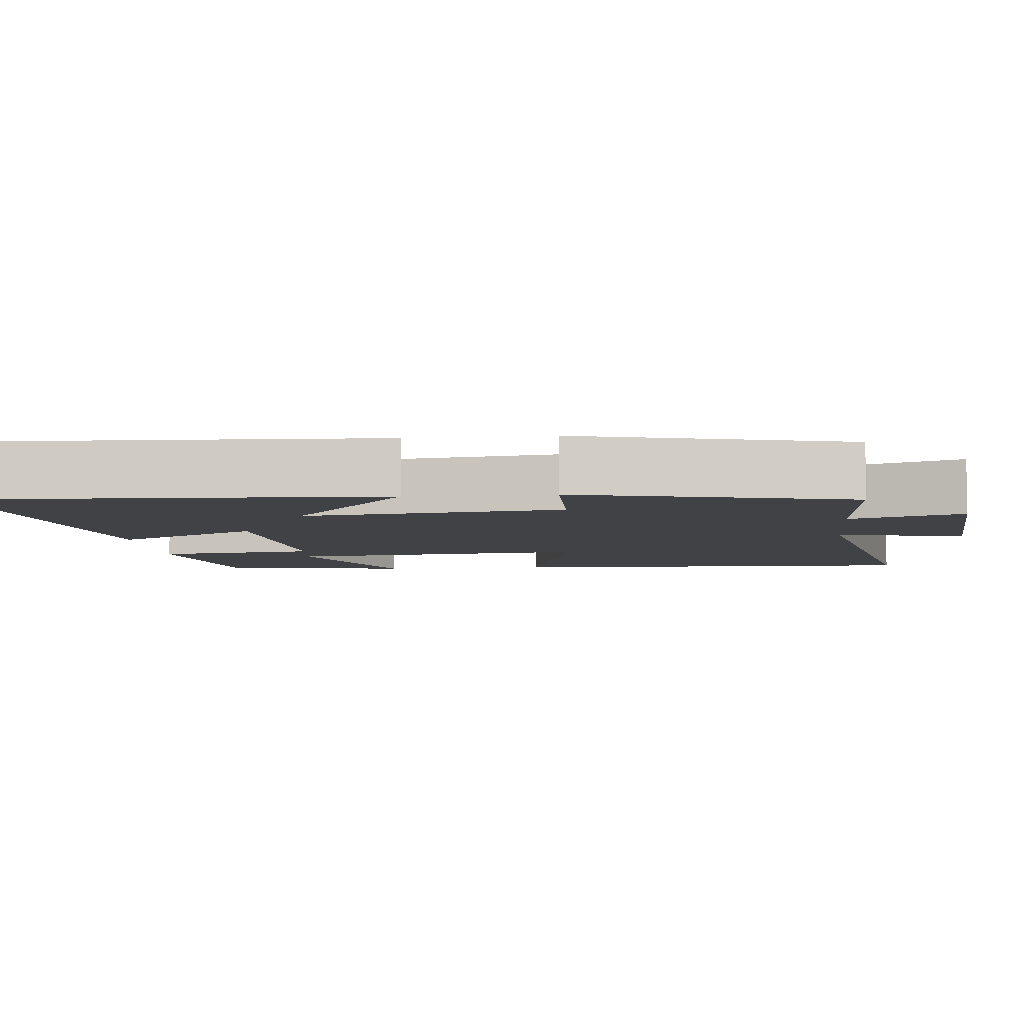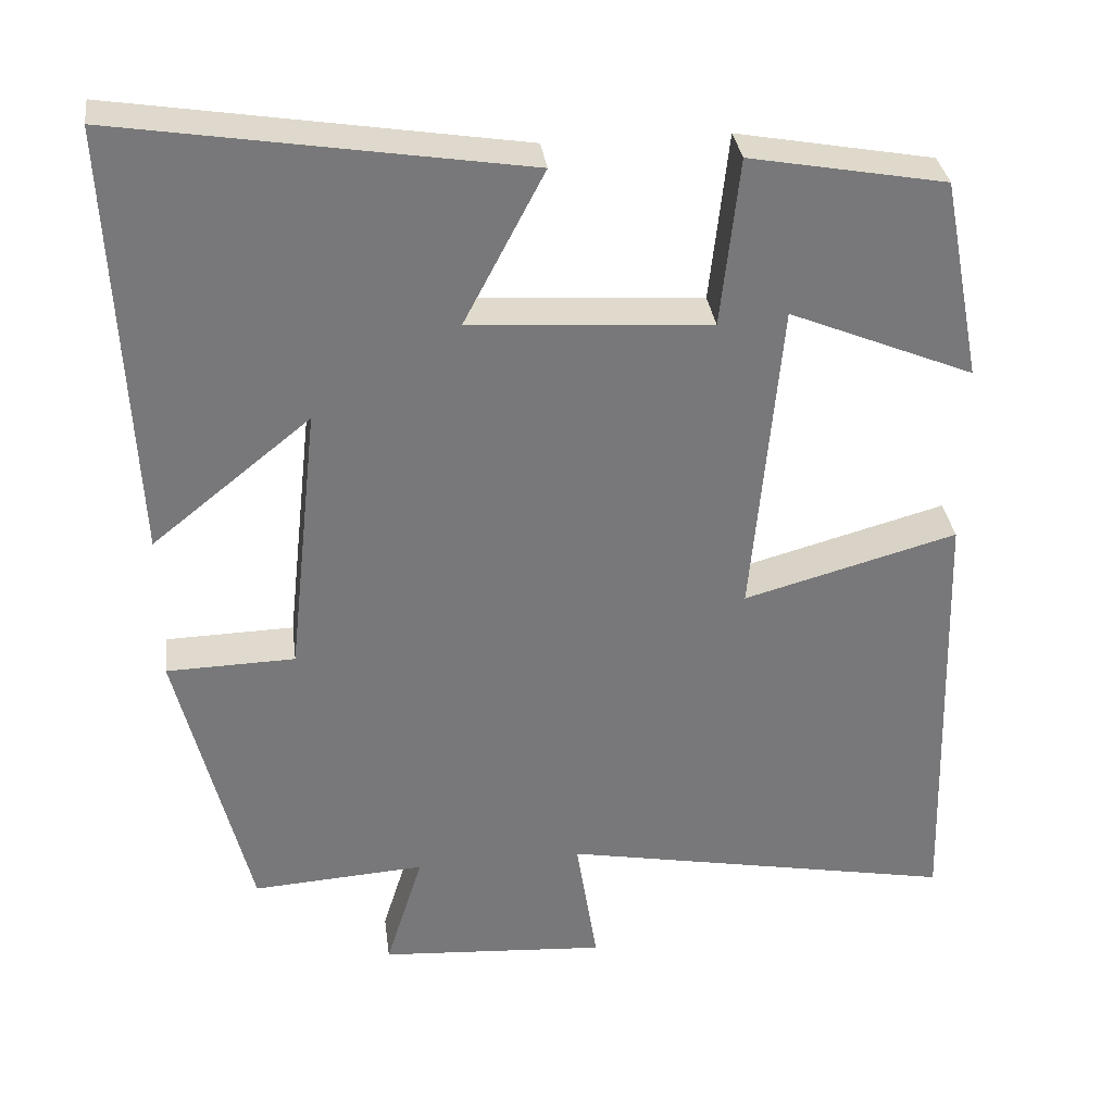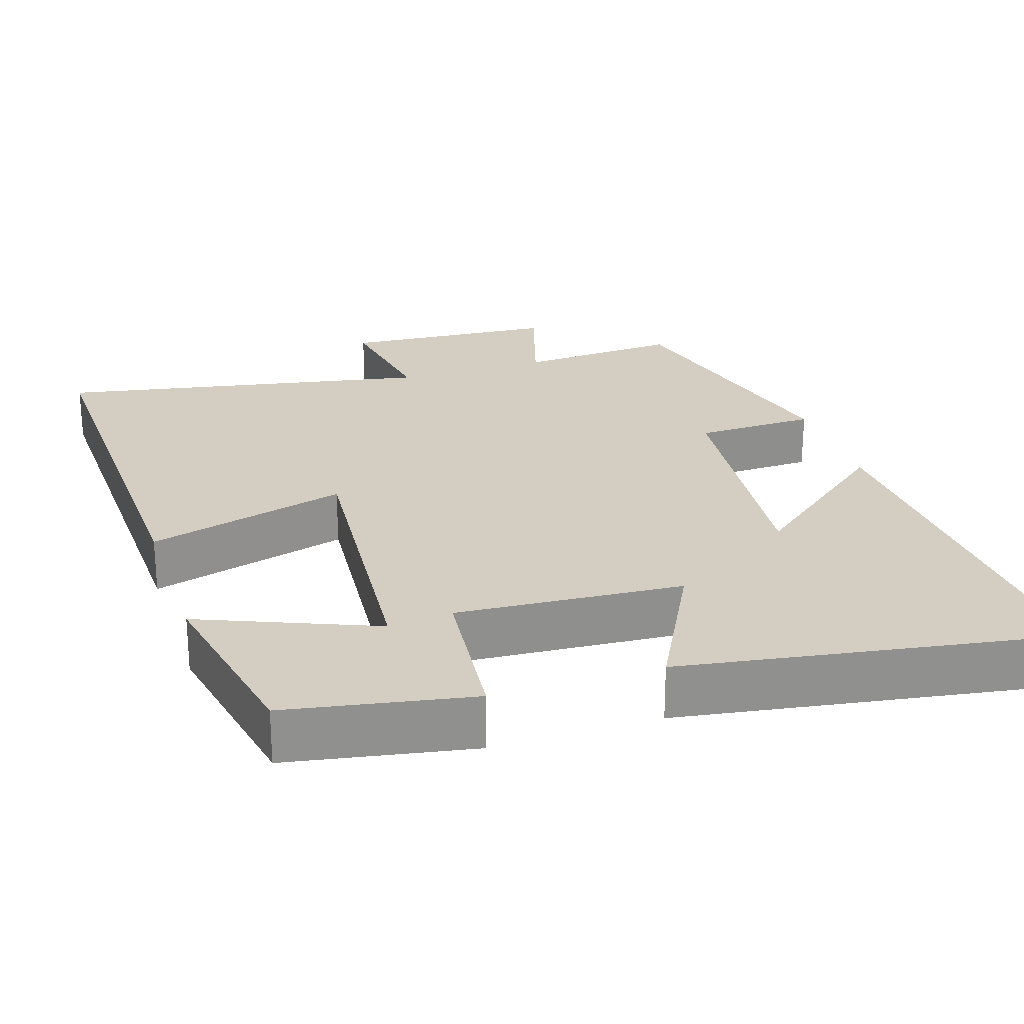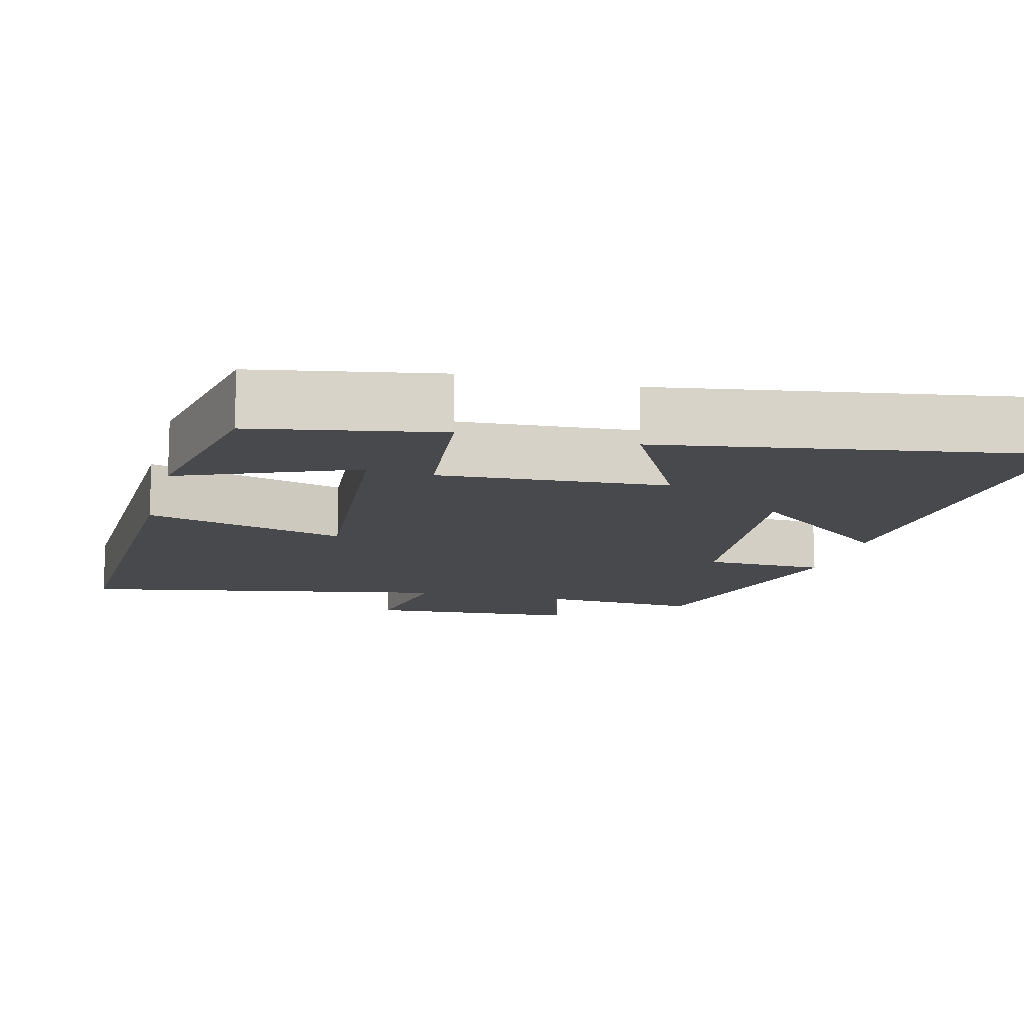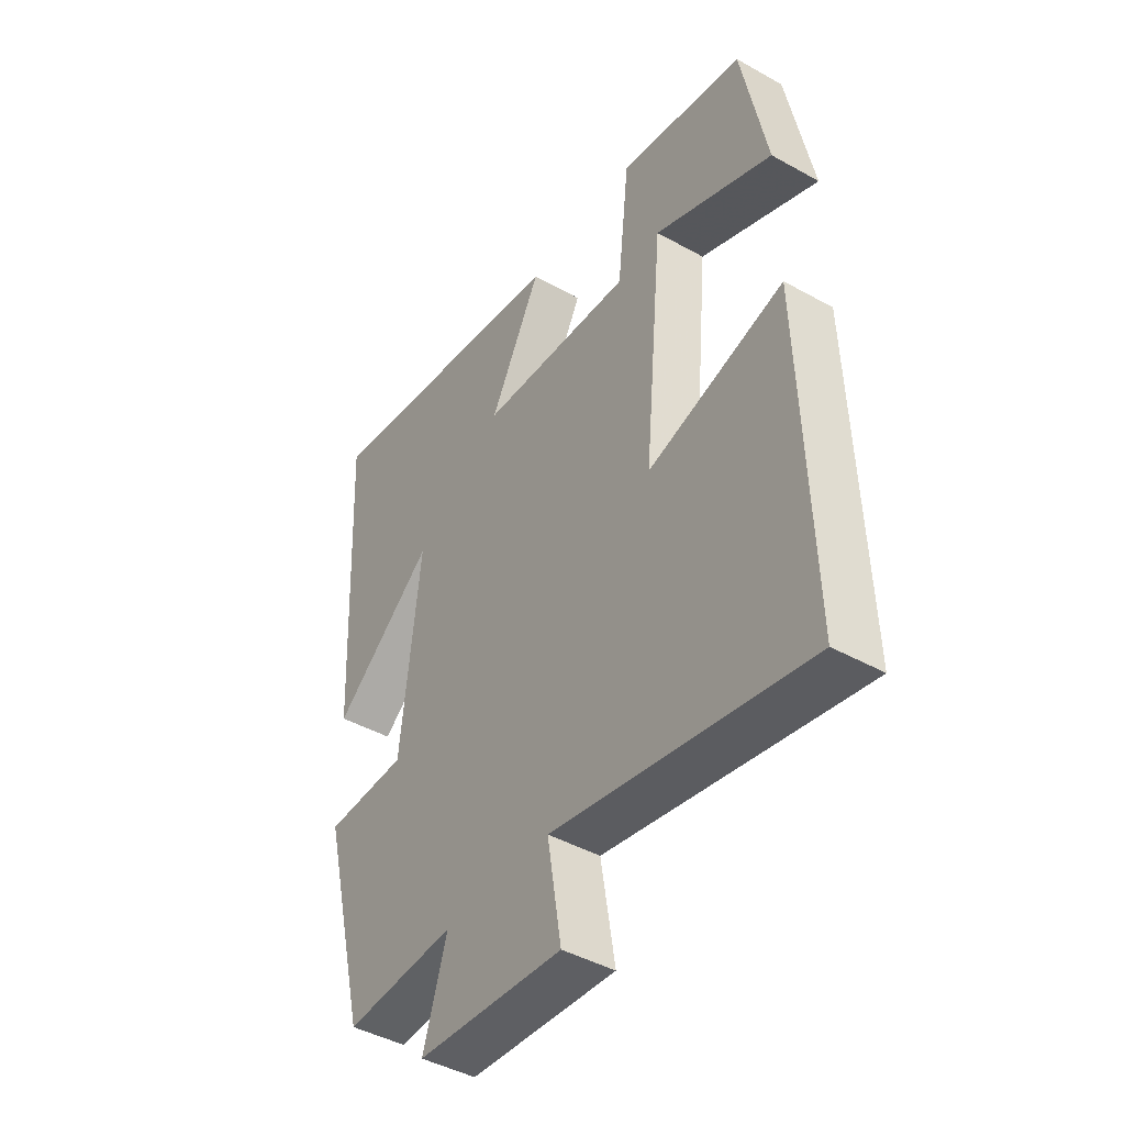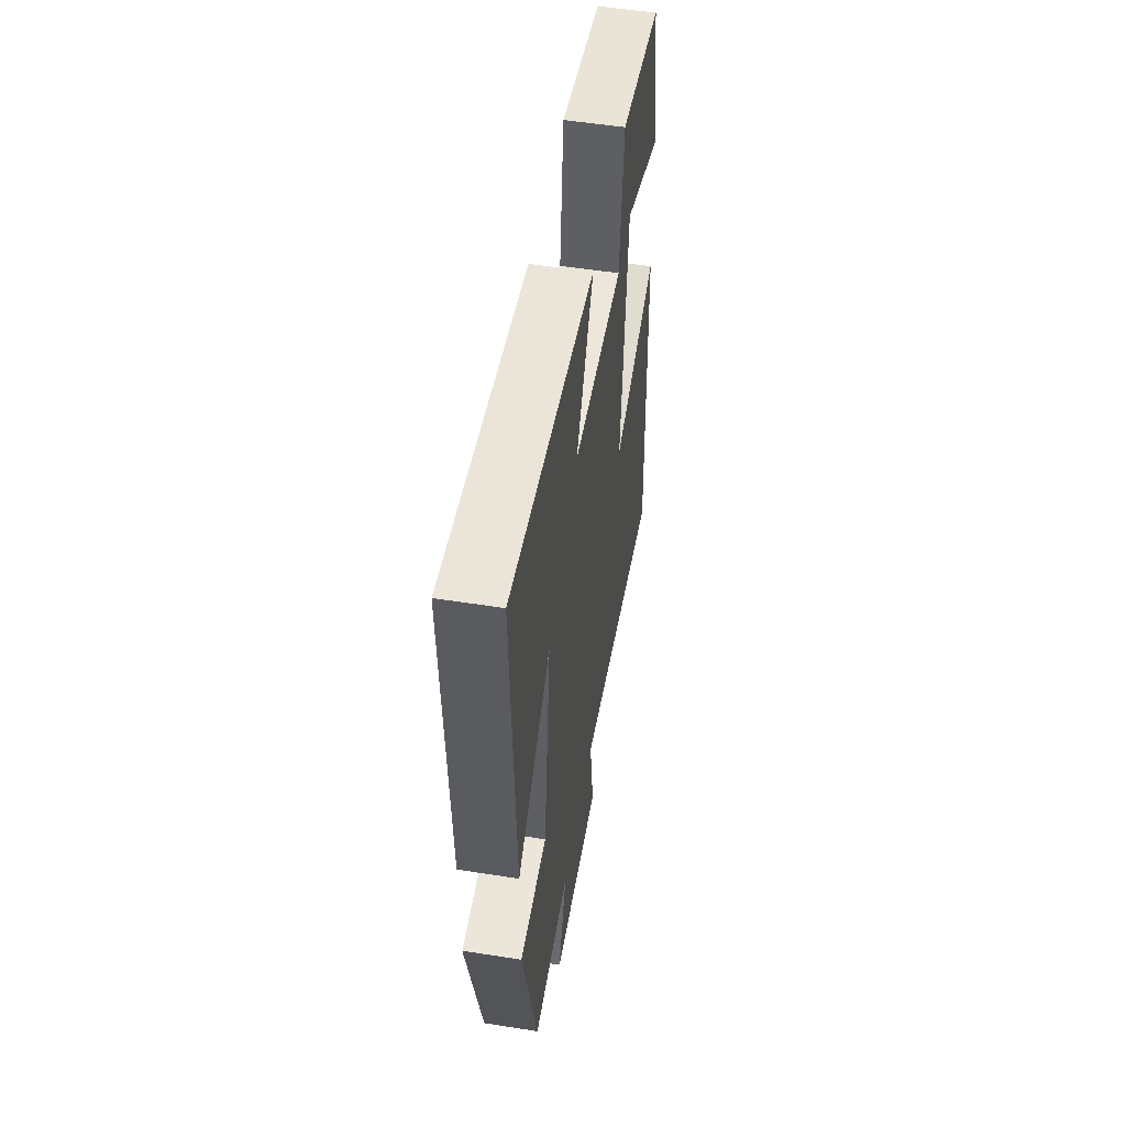
<metadata>
{"format":"obj","ext":"obj","renderer":"f3d","projection":"perspective","resolution":1024,"background":"white","views":[{"elev":-6.3,"azim":95.9,"up":"+Y"},{"elev":32.9,"azim":172.6,"up":"+Z"},{"elev":24.9,"azim":-18.1,"up":"+Y"},{"elev":-12.5,"azim":-14.5,"up":"+Y"},{"elev":-43.9,"azim":-123.3,"up":"+Z"},{"elev":53.2,"azim":99.6,"up":"+Z"}]}
</metadata>
<code>
v 0.41 0.07 -0.514
v 0.193 0.07 -0.5
v 0.24 0.07 -0.65
v -0.046 0.07 -0.67
v -0.019 0.07 -0.5
v -0.517 0.07 -0.595
v -0.5 0.07 -0.031
v -0.232 0.07 -0.105
v -0.268 0.07 0.297
v -0.5 0.07 0.201
v -0.451 0.07 0.455
v -0.205 0.07 0.5
v -0.182 0.07 0.288
v 0.12 0.07 0.308
v 0.019 0.07 0.5
v 0.526 0.07 0.581
v 0.5 0.07 0.037
v 0.301 0.07 0.197
v 0.339 0.07 -0.147
v 0.5 0.07 -0.151
v 0.41 0 -0.514
v 0.193 0 -0.5
v 0.24 0 -0.65
v -0.046 0 -0.67
v -0.019 0 -0.5
v -0.517 0 -0.595
v -0.5 0 -0.031
v -0.232 0 -0.105
v -0.268 0 0.297
v -0.5 0 0.201
v -0.451 0 0.455
v -0.205 0 0.5
v -0.182 0 0.288
v 0.12 0 0.308
v 0.019 0 0.5
v 0.526 0 0.581
v 0.5 0 0.037
v 0.301 0 0.197
v 0.339 0 -0.147
v 0.5 0 -0.151
f 19 20 1 2
f 18 19 2
f 15 16 17 18
f 14 15 18
f 13 14 18 2
f 11 12 13
f 9 10 11
f 9 11 13
f 8 9 13 2
f 5 6 7 8
f 2 3 4 5
f 2 5 8
f 22 21 40 39
f 22 39 38
f 38 37 36 35
f 38 35 34
f 22 38 34 33
f 33 32 31
f 31 30 29
f 33 31 29
f 22 33 29 28
f 28 27 26 25
f 25 24 23 22
f 28 25 22
f 1 21 22 2
f 2 22 23 3
f 3 23 24 4
f 4 24 25 5
f 5 25 26 6
f 6 26 27 7
f 7 27 28 8
f 8 28 29 9
f 9 29 30 10
f 10 30 31 11
f 11 31 32 12
f 12 32 33 13
f 13 33 34 14
f 14 34 35 15
f 15 35 36 16
f 16 36 37 17
f 17 37 38 18
f 18 38 39 19
f 19 39 40 20
f 20 40 21 1

</code>
